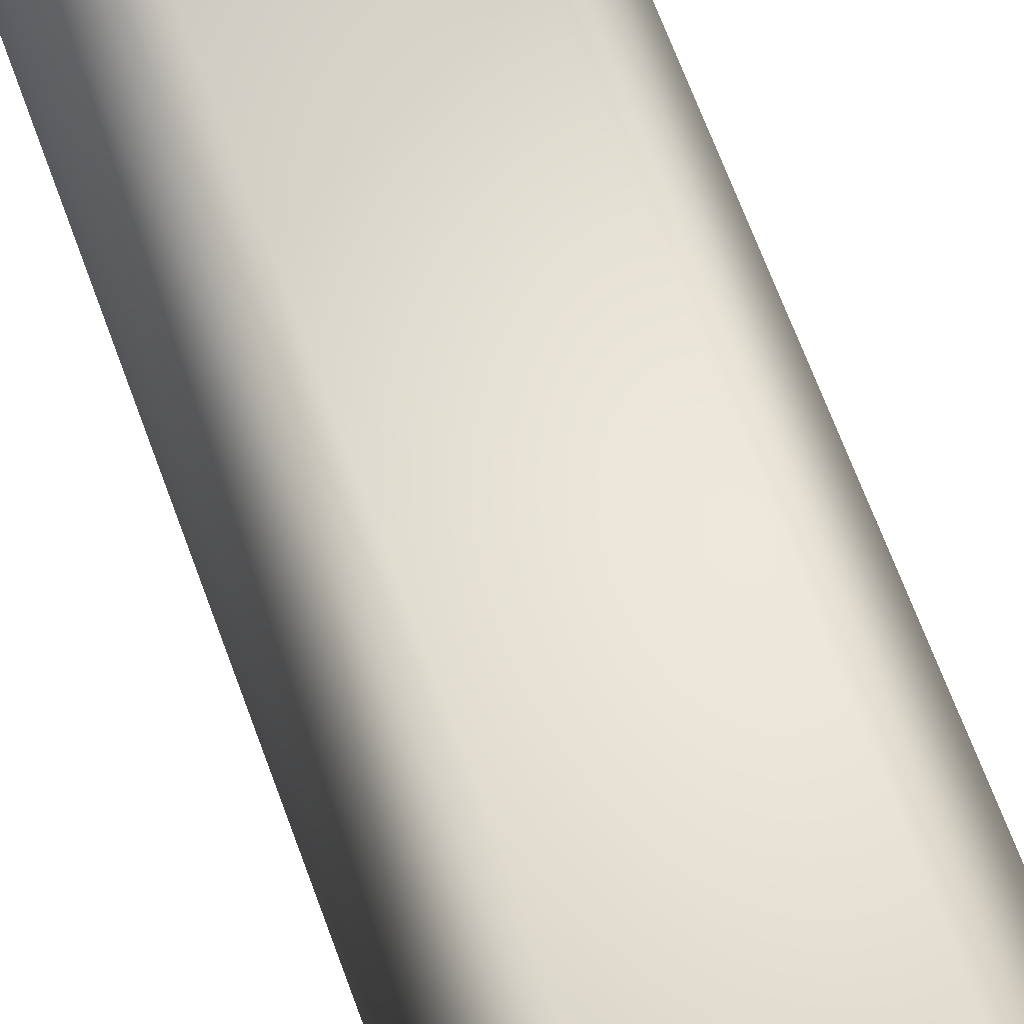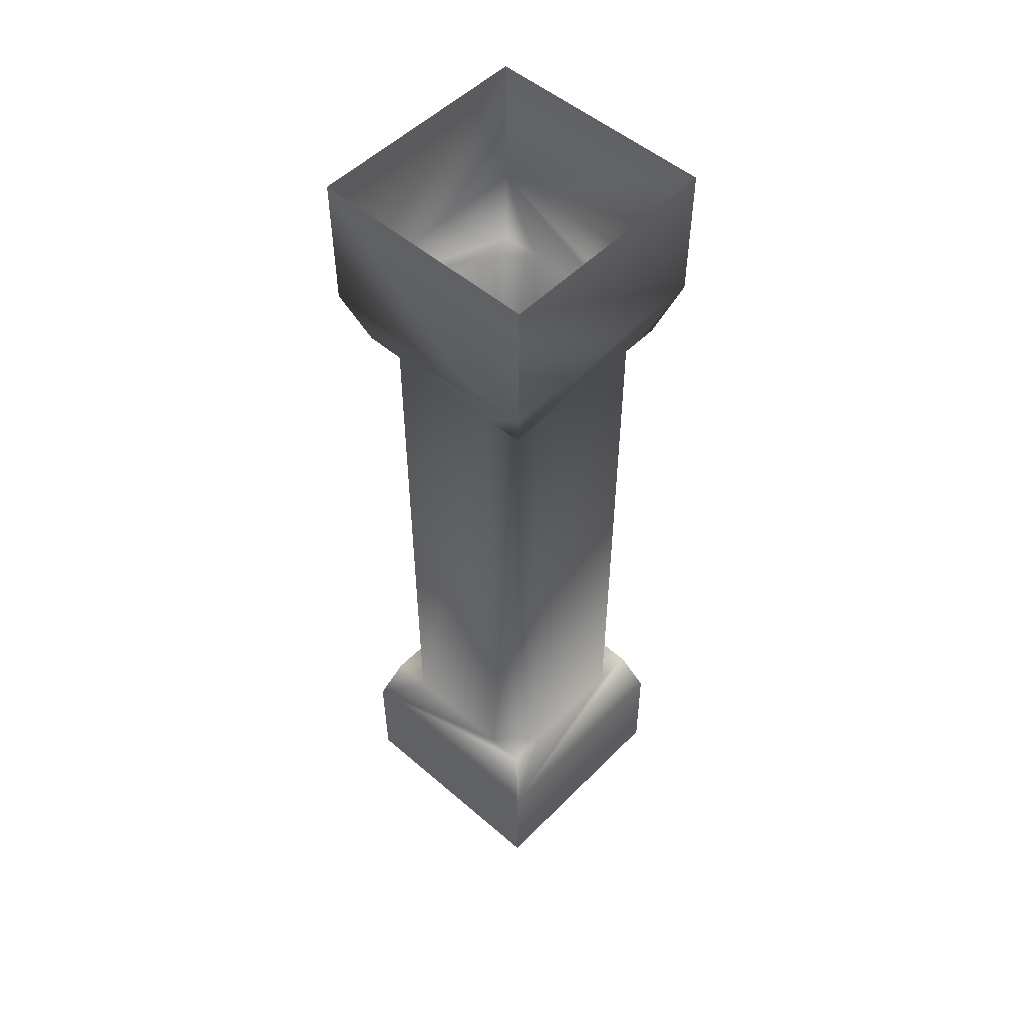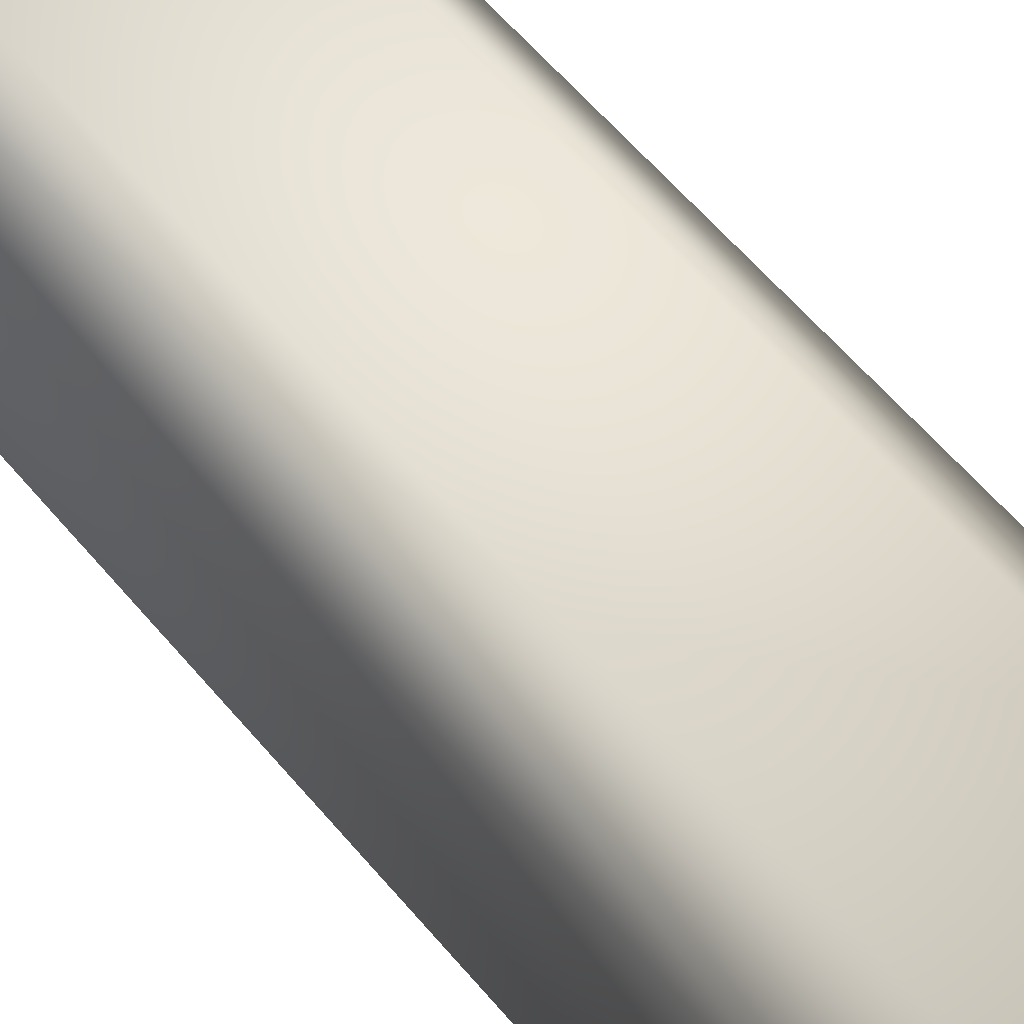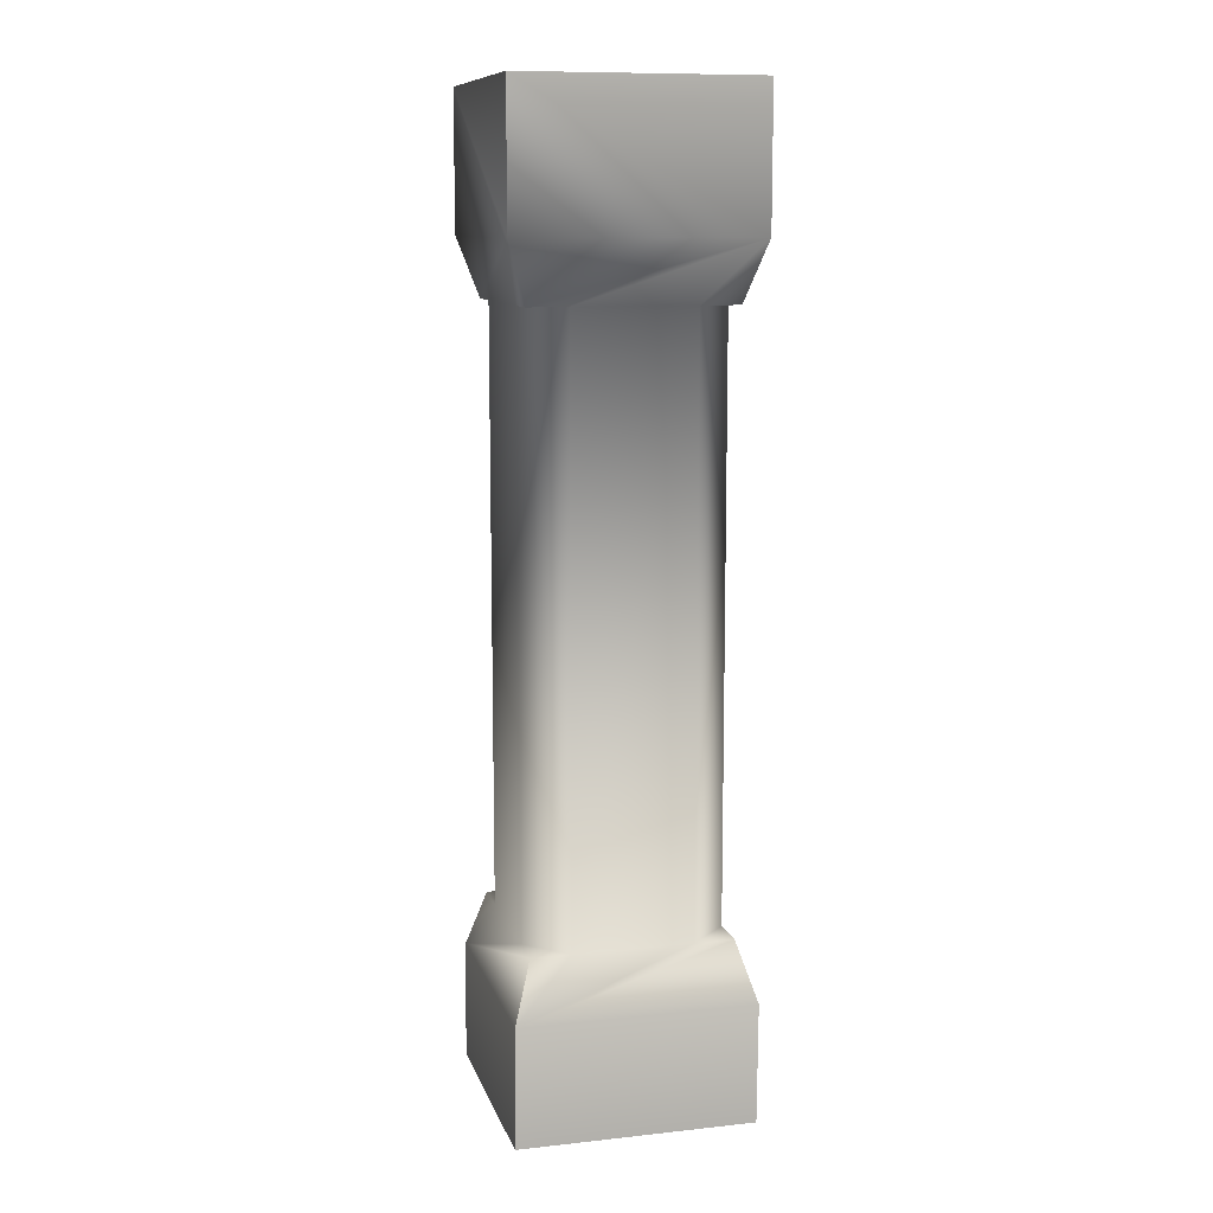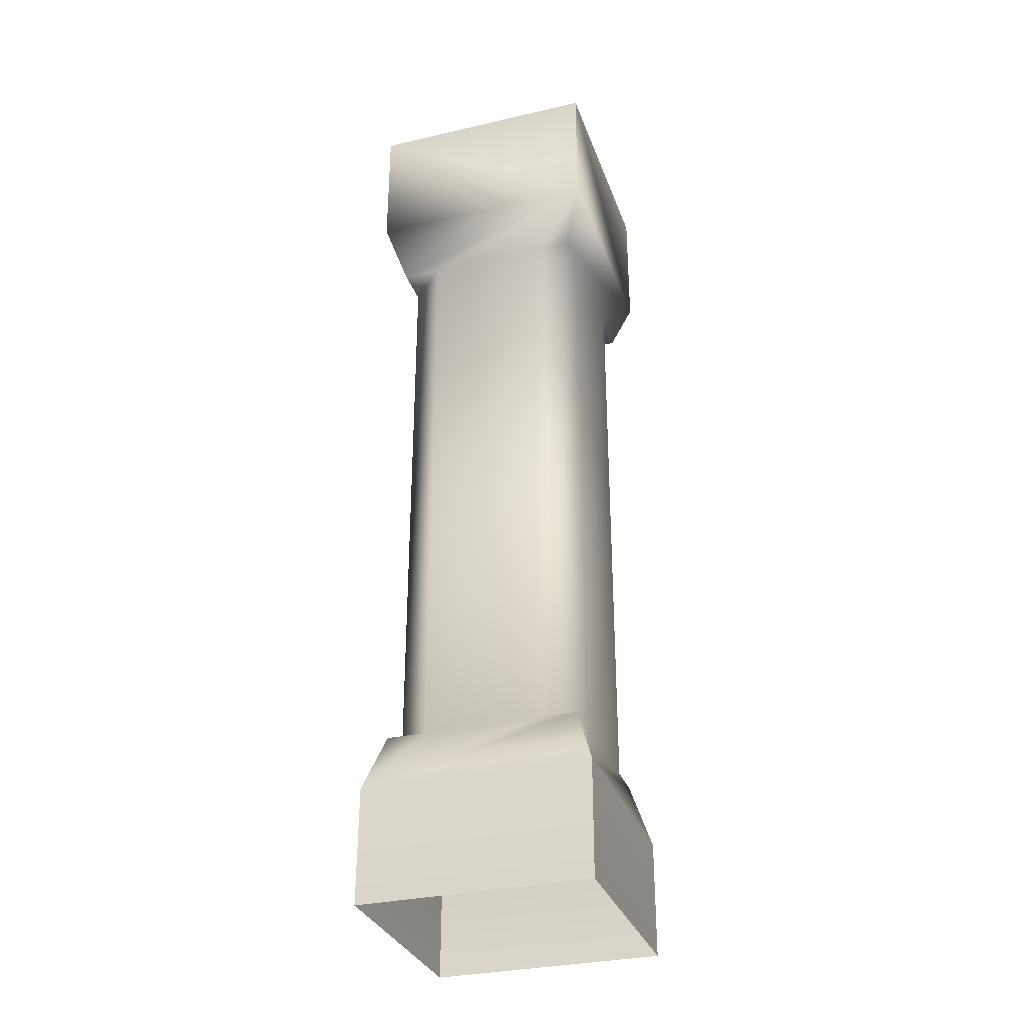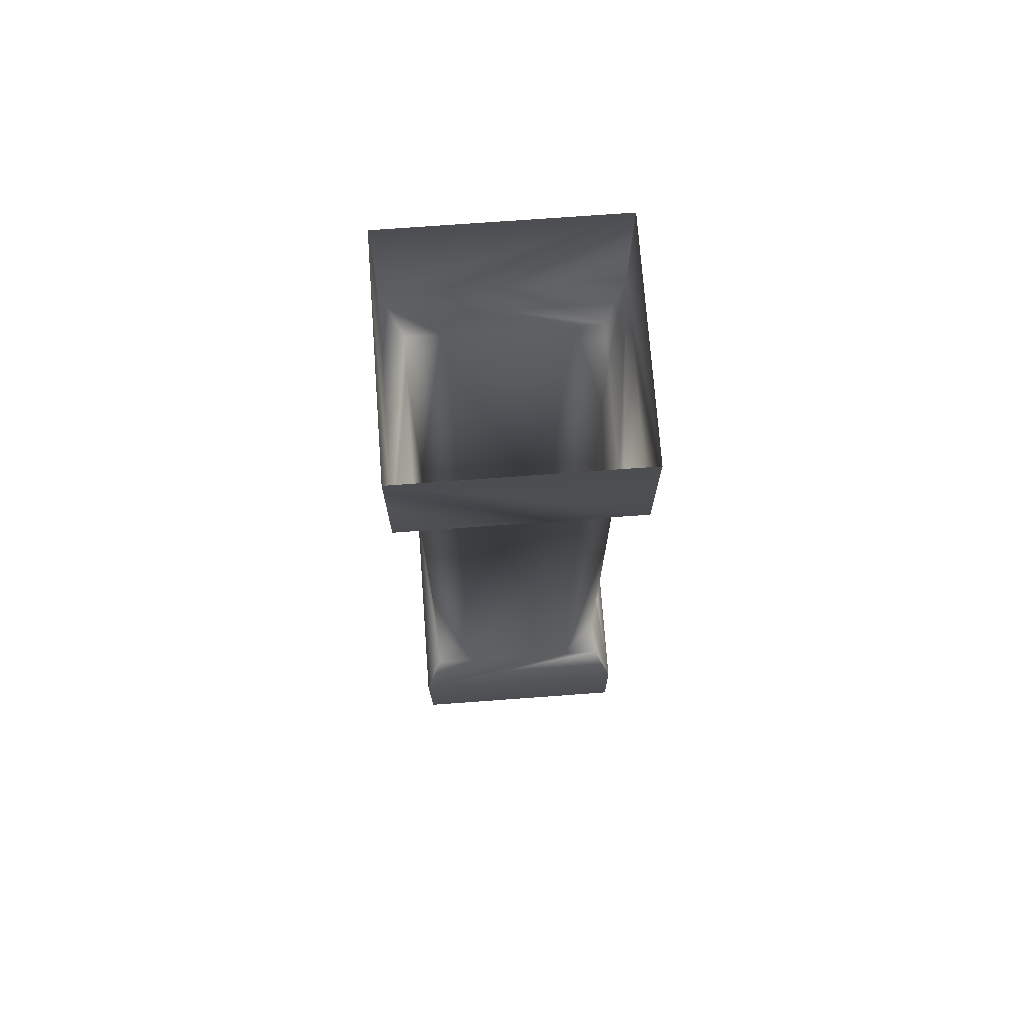
<metadata>
{"format":"obj","ext":"obj","renderer":"f3d","projection":"perspective","resolution":1024,"background":"white","views":[{"elev":61.9,"azim":160.7,"up":"+Z"},{"elev":51.8,"azim":-47.1,"up":"+Y"},{"elev":52.8,"azim":-37.4,"up":"+Z"},{"elev":10.7,"azim":75.2,"up":"+Y"},{"elev":-31.9,"azim":18.0,"up":"+Y"},{"elev":72.8,"azim":-94.2,"up":"+Y"}]}
</metadata>
<code>
g Object170
v -7880 -695.7 1.263e+04
v -7880 -695.7 1.281e+04
v -7880 -605.5 1.281e+04
v -7880 -605.5 1.263e+04
v -7880 -695.7 1.281e+04
v -7701 -695.7 1.281e+04
v -7701 -605.5 1.281e+04
v -7880 -605.5 1.281e+04
v -7701 -695.7 1.281e+04
v -7701 -695.7 1.263e+04
v -7701 -605.5 1.263e+04
v -7701 -605.5 1.281e+04
v -7701 -695.7 1.263e+04
v -7880 -695.7 1.263e+04
v -7880 -605.5 1.263e+04
v -7701 -605.5 1.263e+04
v -7700 41.13 1.281e+04
v -7700 -64.14 1.281e+04
v -7700 -64.14 1.263e+04
v -7700 41.13 1.263e+04
v -7700 -64.14 1.263e+04
v -7881 -64.14 1.263e+04
v -7881 -64.14 1.281e+04
v -7881 41.13 1.281e+04
v -7881 41.13 1.263e+04
v -7881 -64.14 1.263e+04
v -7700 -64.14 1.281e+04
v -7700 41.13 1.281e+04
v -7881 41.13 1.281e+04
v -7881 41.13 1.263e+04
v -7881 -64.14 1.281e+04
v -7700 41.13 1.263e+04
f 3 1 2
f 1 3 4
f 7 5 6
f 5 7 8
f 11 9 10
f 9 11 12
f 15 13 14
f 13 15 16
f 19 17 18
f 17 19 32
f 22 20 21
f 20 22 30
f 25 23 24
f 23 25 26
f 29 27 28
f 27 29 31
v -7701 -605.5 1.263e+04
v -7715 -560.4 1.264e+04
v -7701 -605.5 1.281e+04
v -7715 -560.4 1.267e+04
v -7836 -560.4 1.279e+04
v -7866 -560.4 1.279e+04
v -7880 -605.5 1.281e+04
v -7745 -560.4 1.279e+04
v -7715 -560.4 1.276e+04
v -7715 -560.4 1.279e+04
v -7866 -560.4 1.279e+04
v -7866 -560.4 1.276e+04
v -7880 -605.5 1.263e+04
v -7880 -605.5 1.281e+04
v -7715 -560.4 1.279e+04
v -7701 -605.5 1.263e+04
v -7745 -560.4 1.264e+04
v -7715 -560.4 1.264e+04
v -7836 -560.4 1.264e+04
v -7866 -560.4 1.264e+04
v -7701 -605.5 1.281e+04
v -7745 -109.2 1.279e+04
v -7700 -64.14 1.281e+04
v -7836 -109.2 1.279e+04
v -7866 -560.4 1.267e+04
v -7866 -560.4 1.264e+04
v -7880 -605.5 1.263e+04
v -7745 -109.2 1.264e+04
v -7715 -109.2 1.264e+04
v -7715 -109.2 1.267e+04
v -7866 -109.2 1.279e+04
v -7881 -64.14 1.281e+04
v -7715 -109.2 1.279e+04
v -7866 -109.2 1.276e+04
v -7881 -64.14 1.281e+04
v -7866 -109.2 1.267e+04
v -7866 -109.2 1.264e+04
v -7881 -64.14 1.263e+04
v -7866 -109.2 1.279e+04
v -7836 -109.2 1.264e+04
v -7881 -64.14 1.263e+04
v -7745 -109.2 1.264e+04
v -7715 -109.2 1.264e+04
v -7700 -64.14 1.263e+04
v -7866 -109.2 1.264e+04
v -7715 -109.2 1.267e+04
v -7700 -64.14 1.263e+04
v -7715 -109.2 1.276e+04
v -7715 -109.2 1.279e+04
v -7700 -64.14 1.281e+04
v -7715 -109.2 1.264e+04
v -7866 -109.2 1.267e+04
v -7866 -109.2 1.264e+04
v -7836 -109.2 1.264e+04
v -7715 -109.2 1.276e+04
v -7715 -109.2 1.279e+04
v -7745 -109.2 1.279e+04
v -7836 -109.2 1.279e+04
v -7866 -109.2 1.279e+04
v -7866 -109.2 1.276e+04
f 60 61 62
f 33 34 35
f 36 35 34
f 35 36 41
f 41 47 35
f 39 37 38
f 37 39 40
f 42 40 39
f 53 42 39
f 43 44 45
f 57 45 44
f 45 57 58
f 46 43 45
f 52 48 59
f 48 52 51
f 48 49 50
f 49 48 51
f 63 55 64
f 55 63 56
f 54 55 56
f 55 54 65
f 67 66 71
f 66 67 68
f 69 68 67
f 67 70 69
f 76 75 73
f 74 73 75
f 73 74 72
f 72 77 73
f 79 78 83
f 78 79 80
f 81 80 79
f 79 82 81
f 84 85 86
f 87 88 89
f 90 91 92
v -7836 -560.4 1.264e+04
v -7866 -560.4 1.264e+04
v -7866 -560.4 1.267e+04
v -7745 -560.4 1.279e+04
v -7715 -560.4 1.279e+04
v -7715 -560.4 1.276e+04
v -7715 -560.4 1.267e+04
v -7715 -560.4 1.264e+04
v -7745 -560.4 1.264e+04
v -7866 -560.4 1.276e+04
v -7866 -560.4 1.279e+04
v -7836 -560.4 1.279e+04
f 93 94 95
f 96 97 98
f 99 100 101
f 102 103 104
v -7836 -560.4 1.264e+04
v -7866 -560.4 1.267e+04
v -7866 -109.2 1.267e+04
v -7745 -109.2 1.279e+04
v -7745 -560.4 1.279e+04
v -7715 -560.4 1.276e+04
v -7715 -109.2 1.267e+04
v -7715 -560.4 1.267e+04
v -7745 -560.4 1.264e+04
v -7745 -109.2 1.264e+04
v -7836 -109.2 1.264e+04
v -7866 -109.2 1.276e+04
v -7866 -560.4 1.276e+04
v -7715 -109.2 1.276e+04
v -7836 -109.2 1.279e+04
v -7836 -560.4 1.279e+04
v -7866 -109.2 1.276e+04
v -7866 -560.4 1.276e+04
f 121 122 119
f 120 119 122
f 119 120 108
f 109 108 120
f 108 109 110
f 110 118 108
f 118 110 111
f 112 111 110
f 111 112 113
f 117 116 106
f 107 106 116
f 106 107 105
f 115 105 107
f 105 115 113
f 114 113 115
f 113 114 111

</code>
